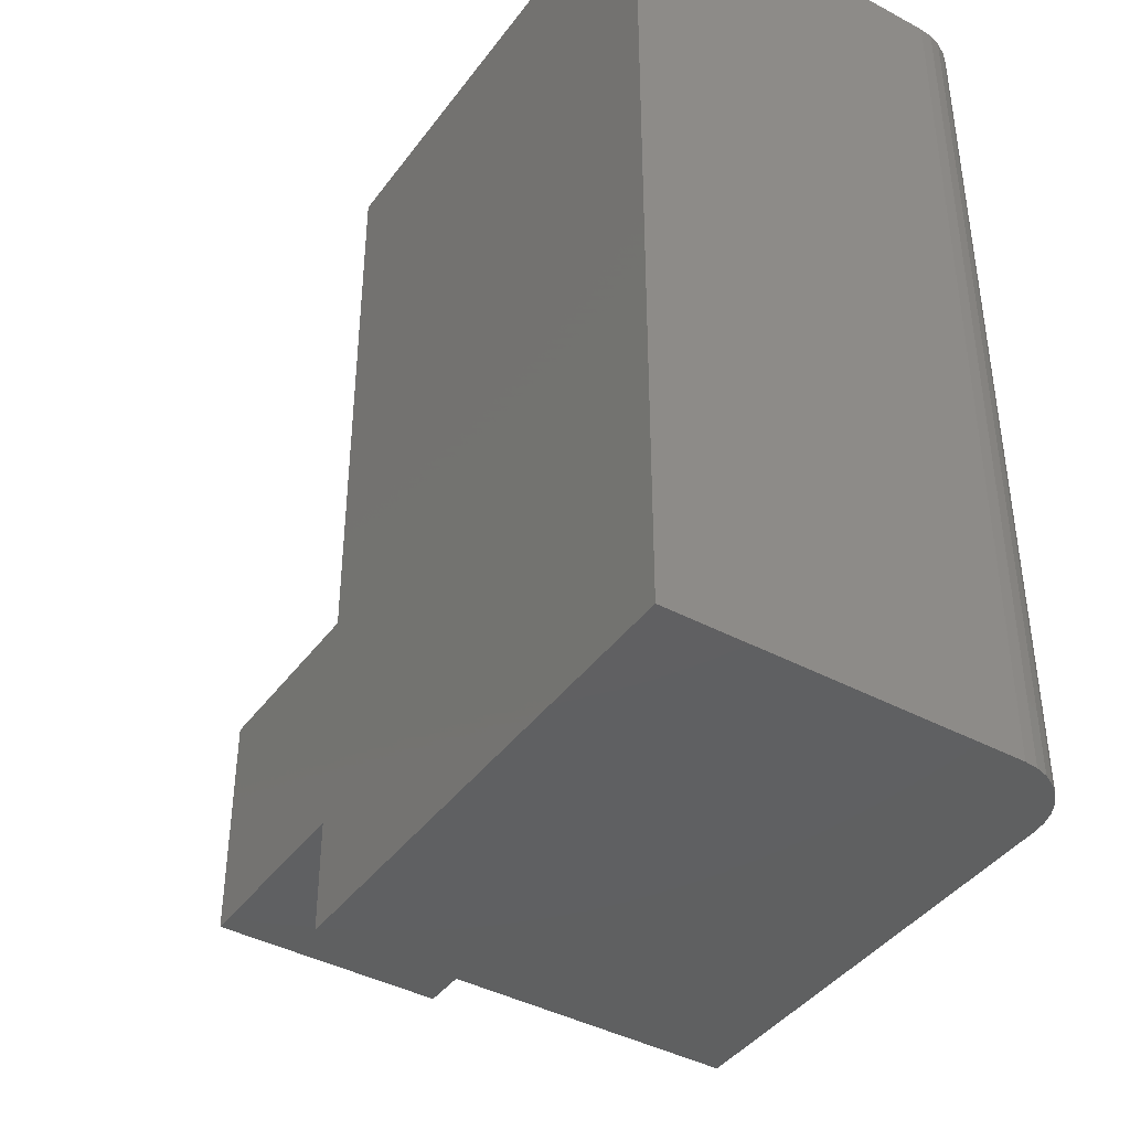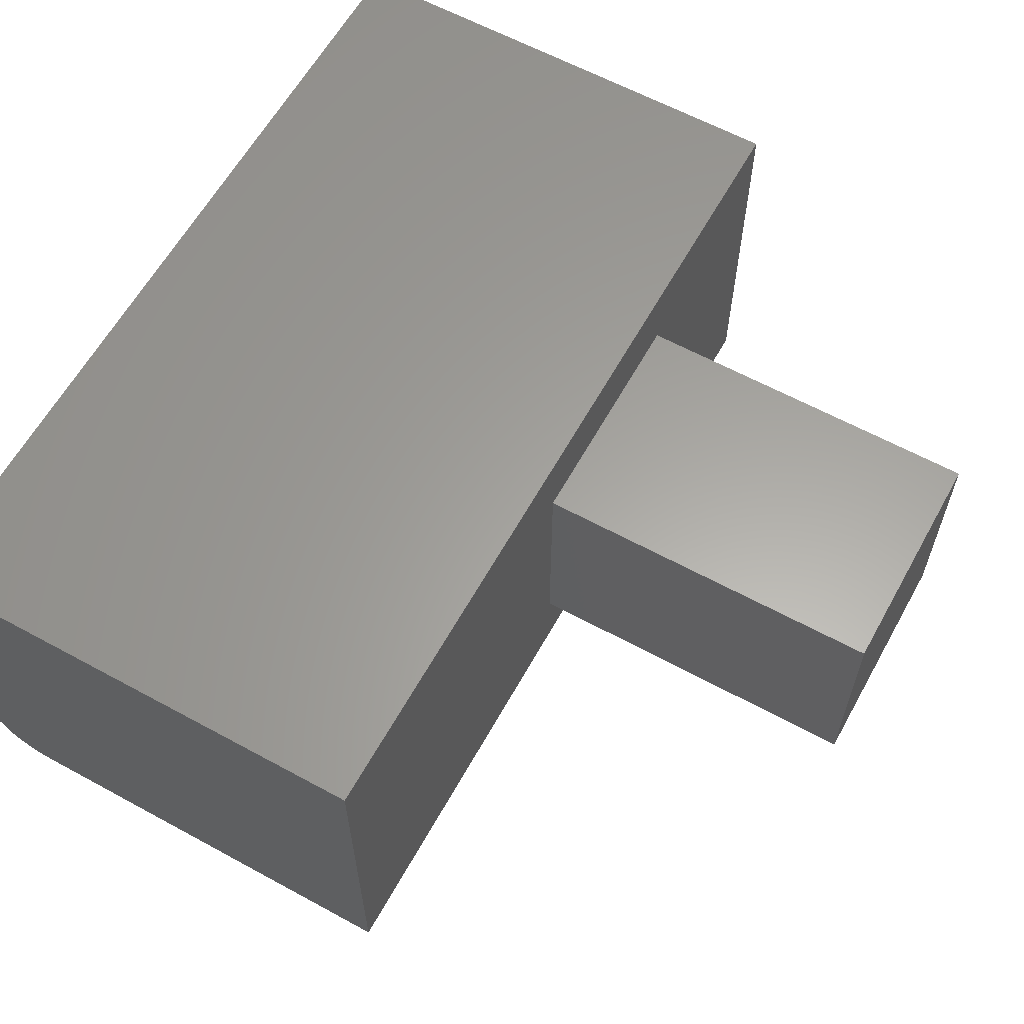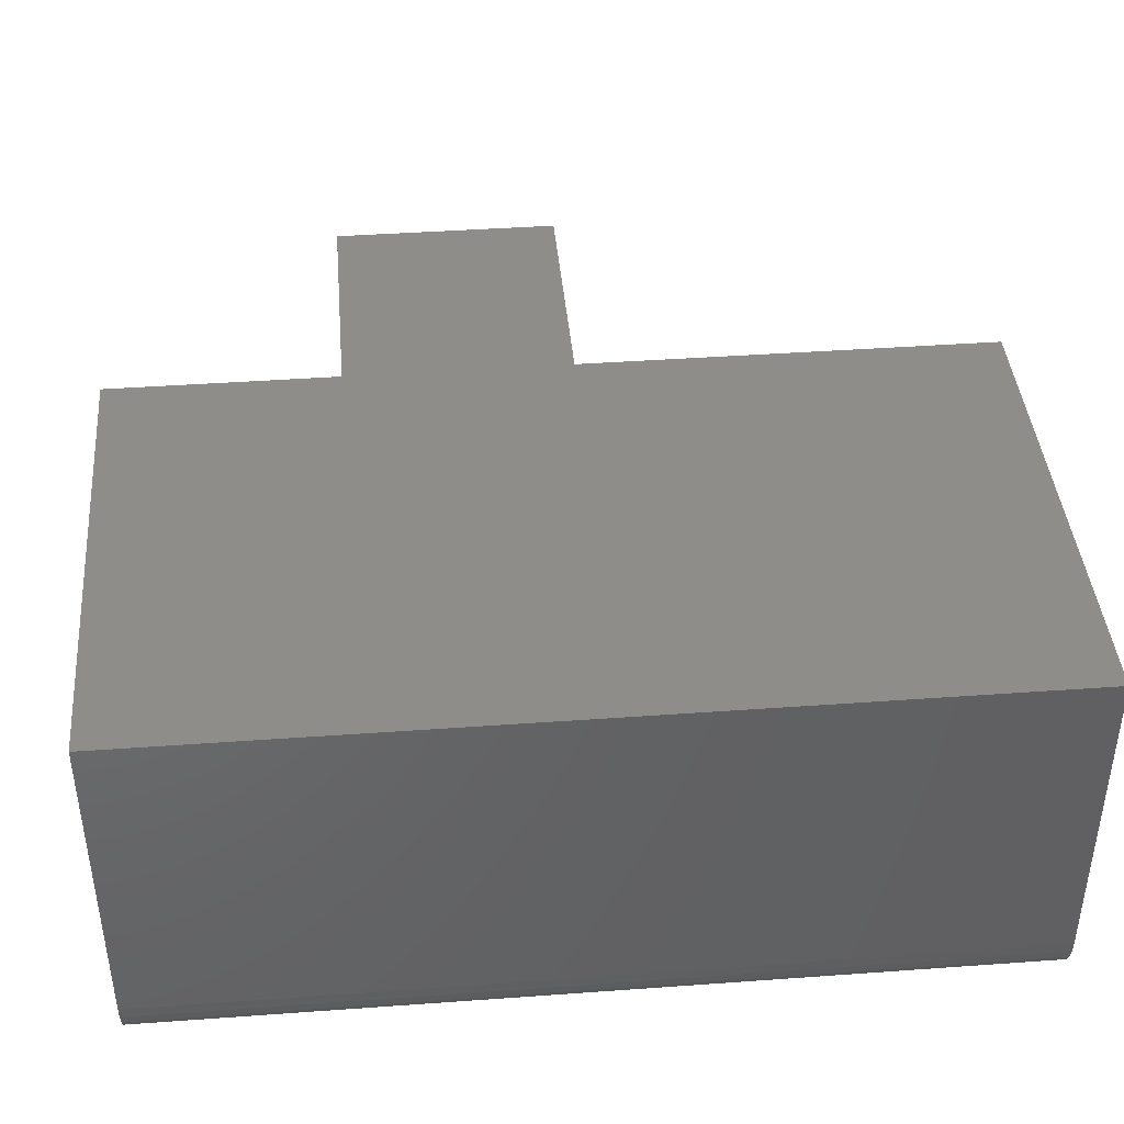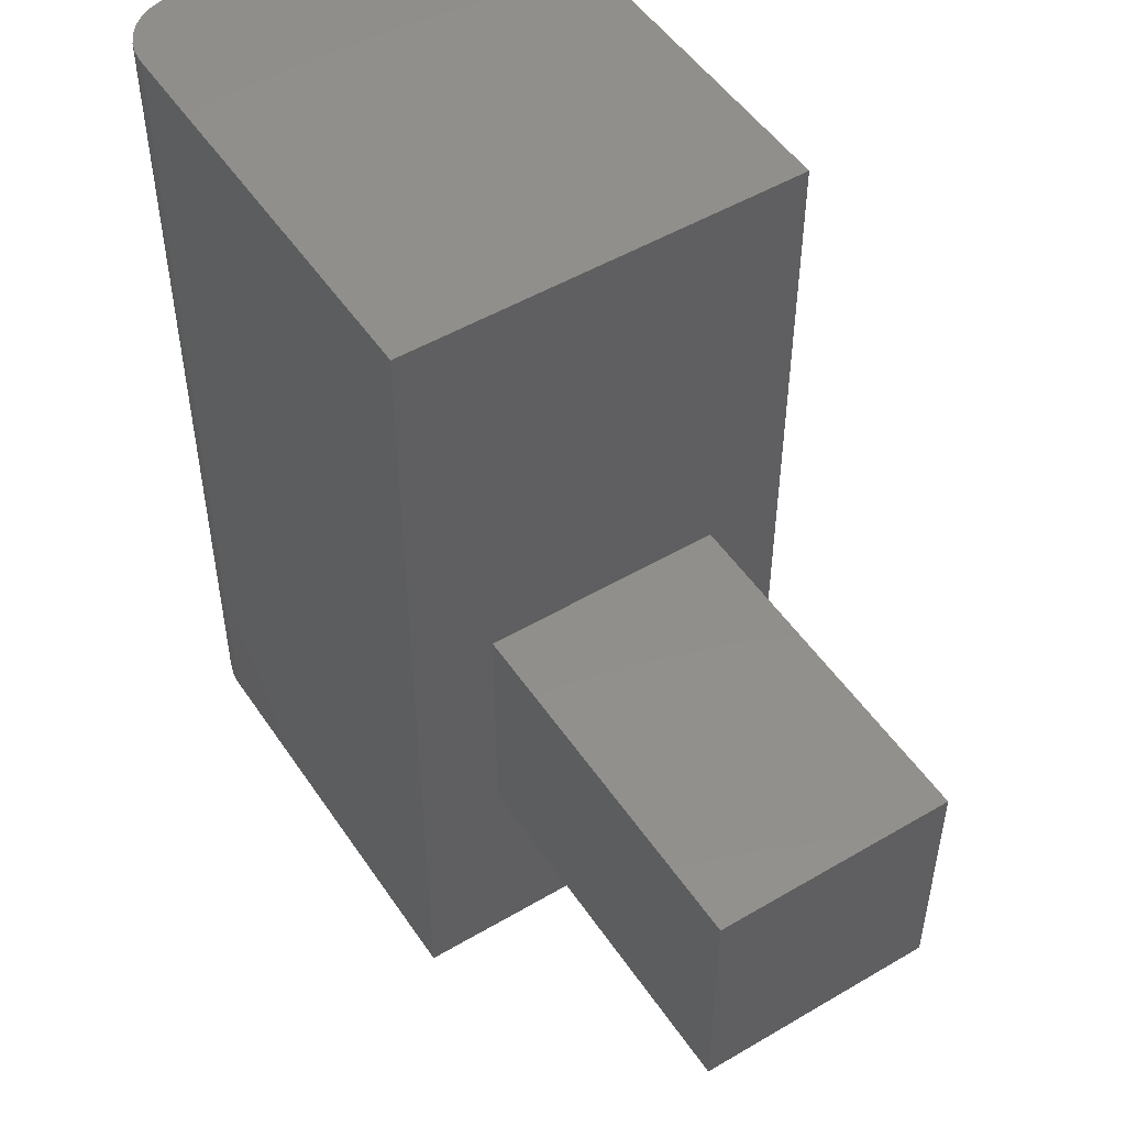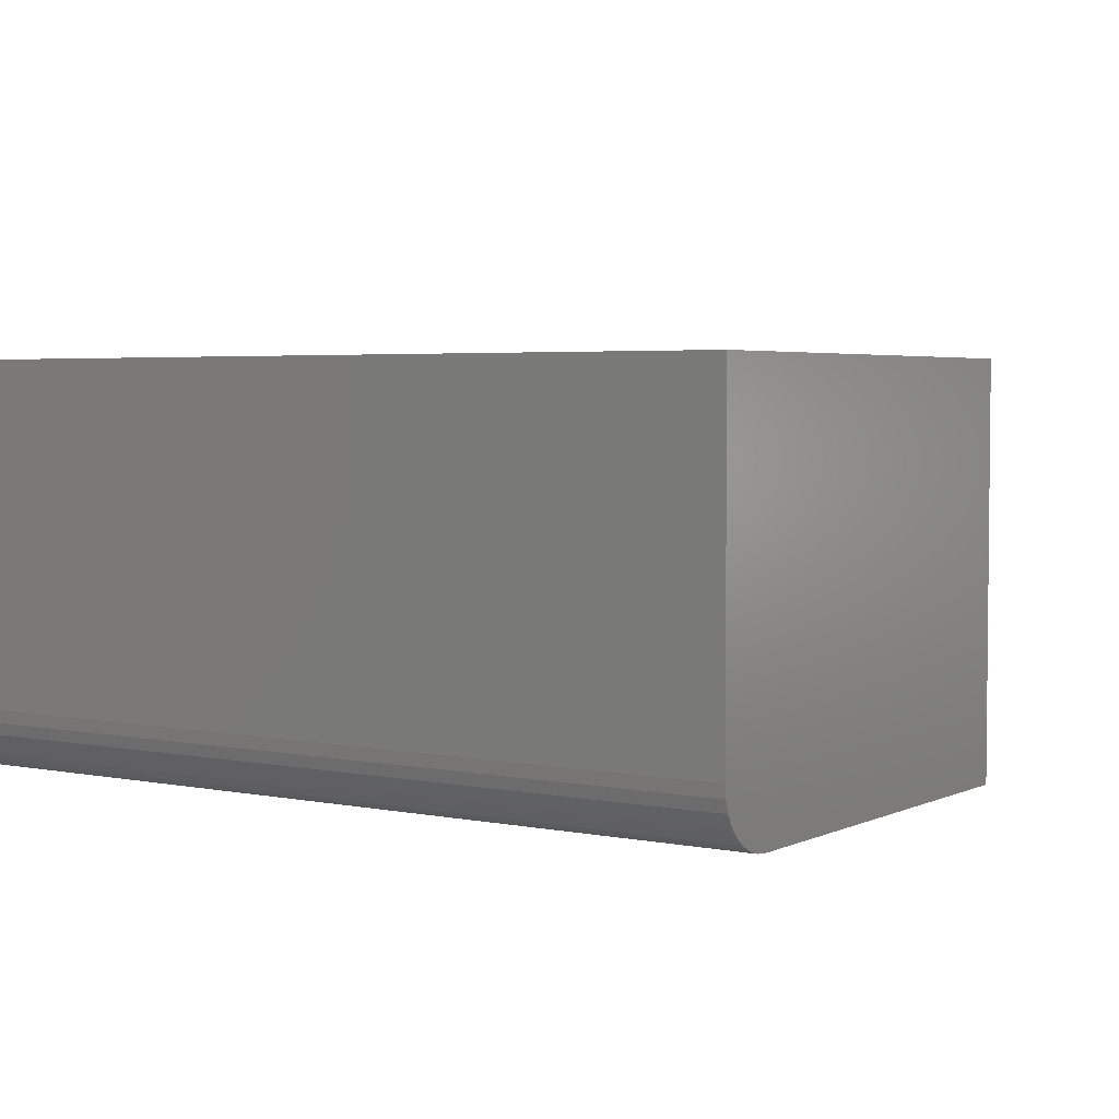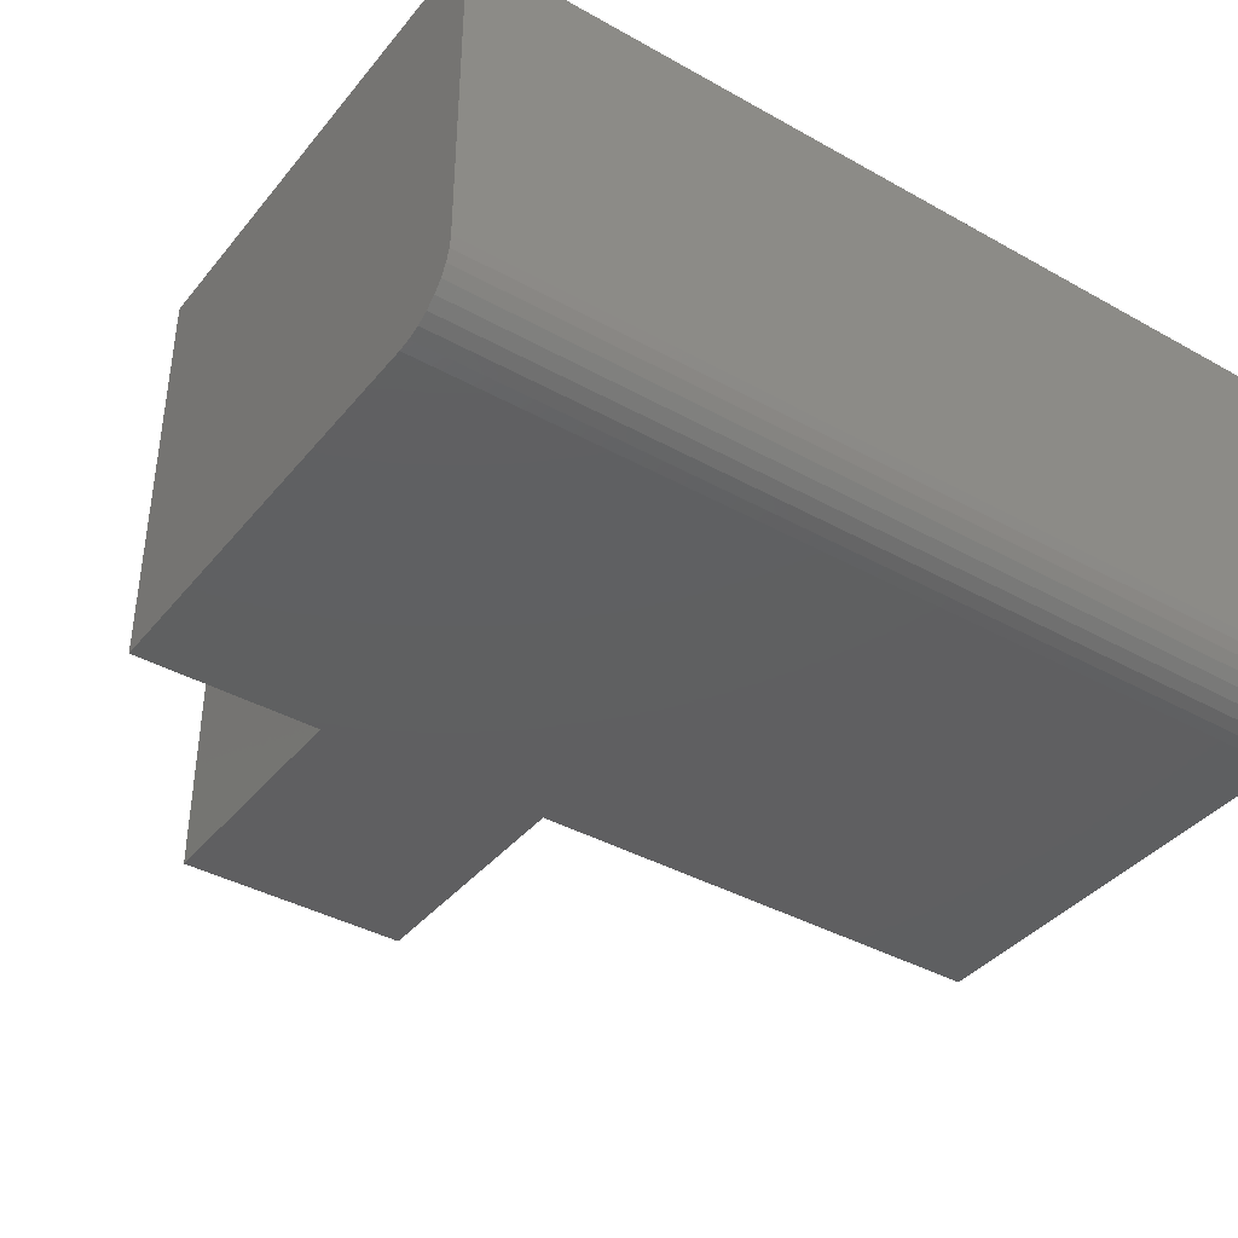
<metadata>
{"format":"stl","ext":"stl","renderer":"f3d","projection":"perspective","resolution":1024,"background":"white","views":[{"elev":-41.2,"azim":-123.0,"up":"+Z"},{"elev":61.6,"azim":29.0,"up":"+Y"},{"elev":41.5,"azim":-95.0,"up":"+Y"},{"elev":50.4,"azim":57.2,"up":"+Z"},{"elev":3.7,"azim":-55.9,"up":"+Y"},{"elev":-39.3,"azim":-124.9,"up":"+Y"}]}
</metadata>
<code>
# stl→obj: 32 verts, 60 faces
v 0 0.1676 -2.079e-17
v 6.904e-34 0.1016 0.1953
v 0 -0.1719 0
v 0 -0.1016 0.1953
v 0 -0.1719 0.75
v -1.128e-17 -0.1016 0.3984
v 0 0.1676 0.75
v -1.128e-17 0.1016 0.3984
v 0.3047 -0.1016 0.3984
v 0.3047 -0.1016 0.1953
v 0.3047 0.1016 0.3984
v 0.3047 0.1016 0.1953
v -0.4141 -0.1172 -3.349e-18
v -0.4141 -0.1172 0.75
v -0.4141 0.1676 -2.079e-17
v -0.4141 0.1676 0.75
v -0.3594 -0.1719 0.75
v -0.3594 -0.1719 0
v -0.413 -0.1279 0.75
v -0.4099 -0.1381 0.75
v -0.4048 -0.1476 0.75
v -0.398 -0.1559 0.75
v -0.3898 -0.1627 0.75
v -0.3803 -0.1677 0.75
v -0.37 -0.1708 0.75
v -0.37 -0.1708 -6.434e-20
v -0.3803 -0.1677 -2.549e-19
v -0.3898 -0.1627 -5.643e-19
v -0.398 -0.1559 -9.808e-19
v -0.4048 -0.1476 -1.488e-18
v -0.4099 -0.1381 -2.067e-18
v -0.413 -0.1279 -2.695e-18
f 1 2 3
f 3 2 4
f 3 4 5
f 5 4 6
f 5 6 7
f 7 6 8
f 7 8 1
f 1 8 2
f 6 4 9
f 9 4 10
f 8 6 11
f 11 6 9
f 2 8 12
f 12 8 11
f 4 2 10
f 10 2 12
f 10 12 9
f 9 12 11
f 13 14 15
f 15 14 16
f 17 18 5
f 5 18 3
f 19 20 14
f 16 14 20
f 16 20 21
f 16 21 22
f 16 22 23
f 16 23 24
f 16 24 25
f 16 25 17
f 16 17 5
f 16 5 7
f 15 1 3
f 15 3 18
f 15 18 26
f 15 26 27
f 15 27 28
f 15 28 29
f 15 29 30
f 15 30 31
f 15 31 32
f 15 32 13
f 14 13 19
f 19 13 32
f 19 32 20
f 20 32 31
f 20 31 21
f 21 31 30
f 21 30 22
f 22 30 29
f 22 29 23
f 23 29 28
f 23 28 24
f 24 28 27
f 24 27 25
f 25 27 26
f 25 26 17
f 17 26 18
f 15 16 1
f 1 16 7

</code>
